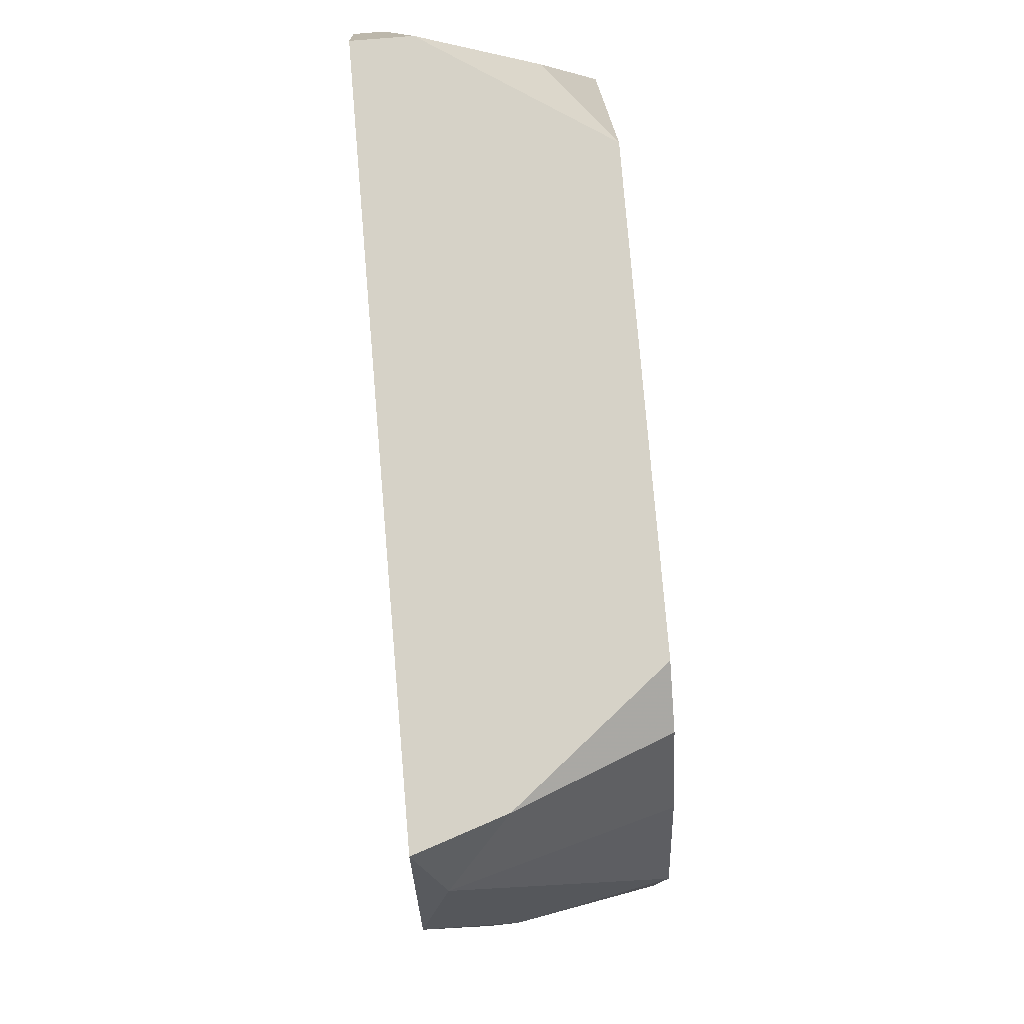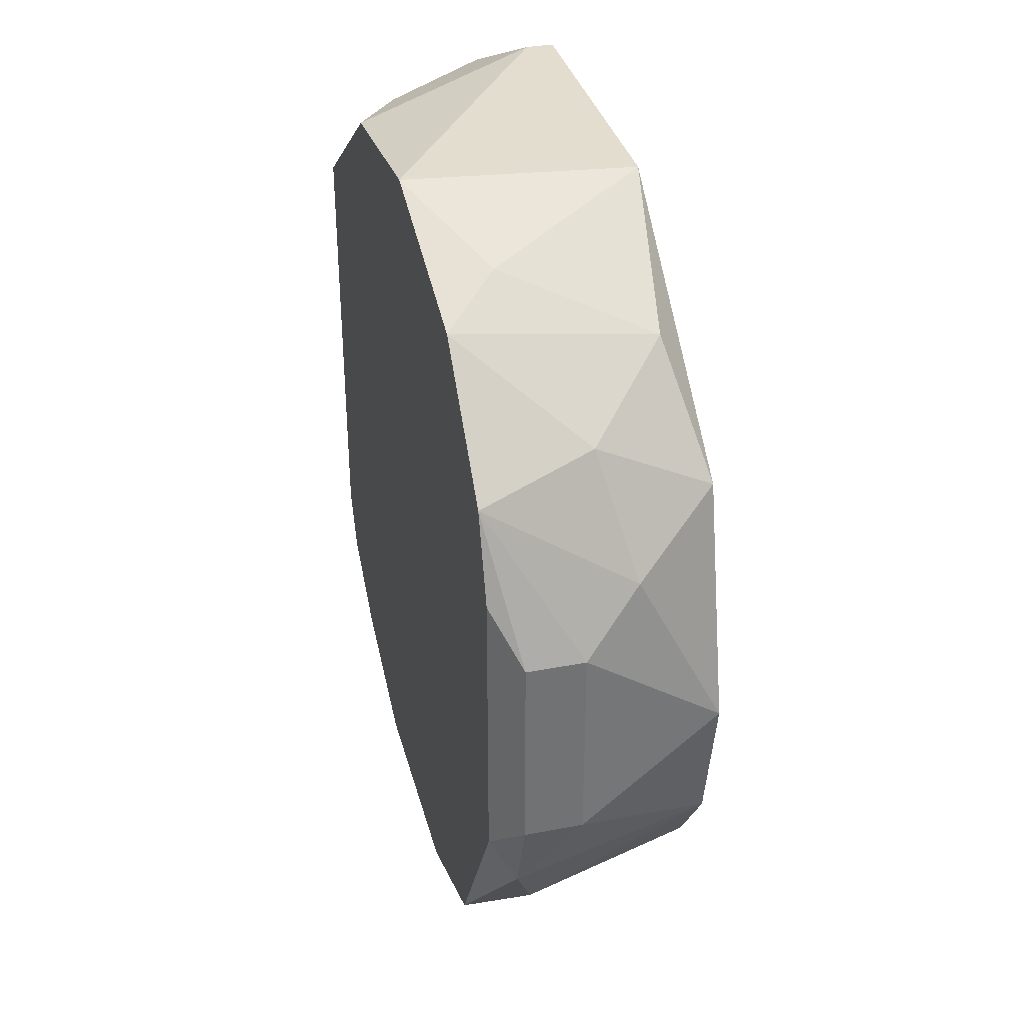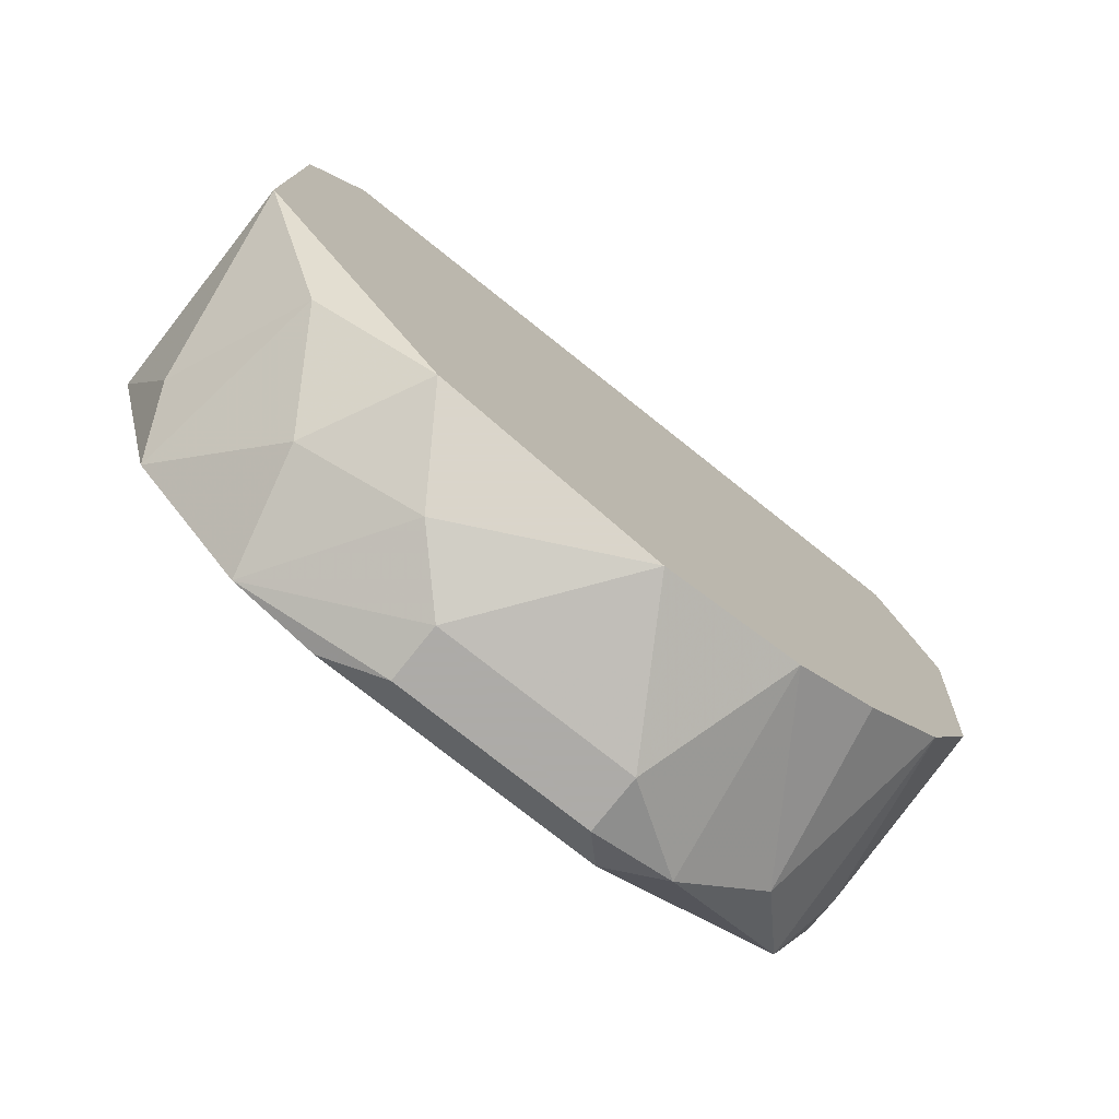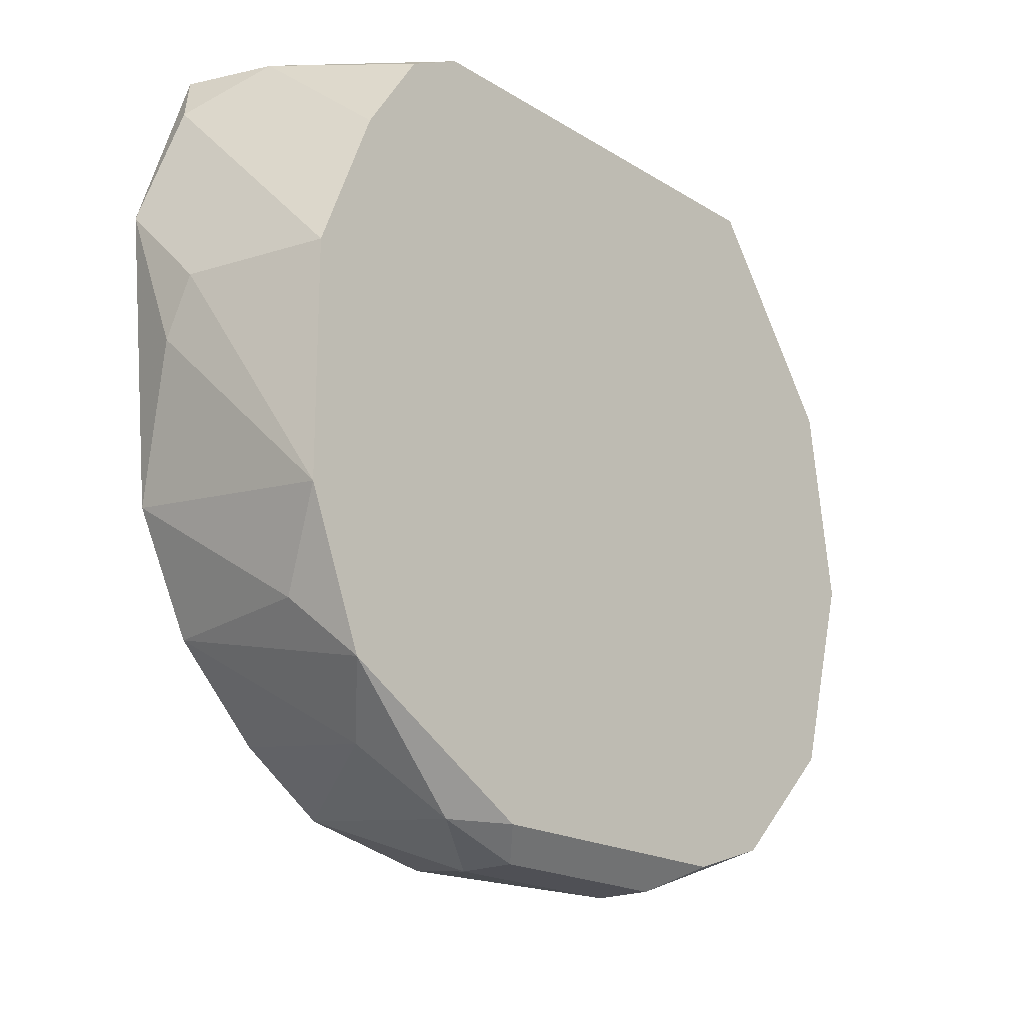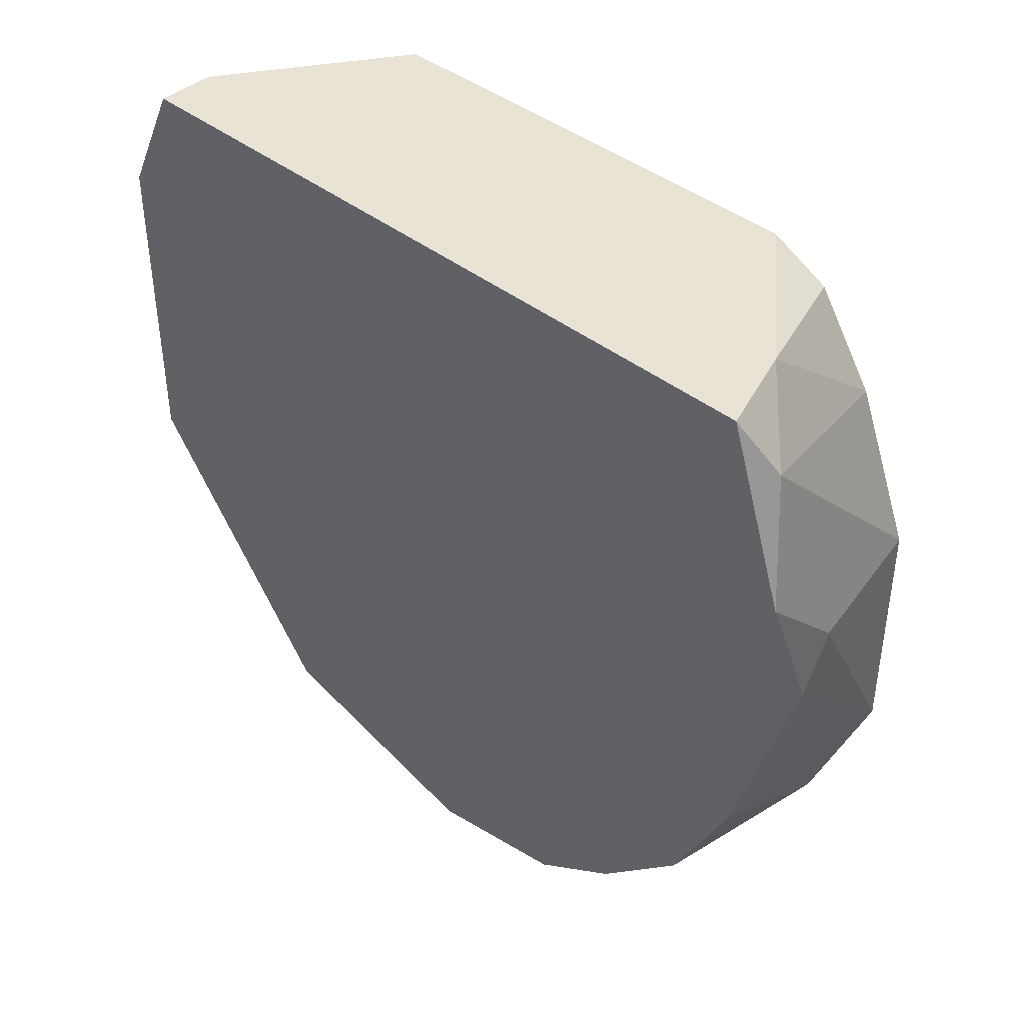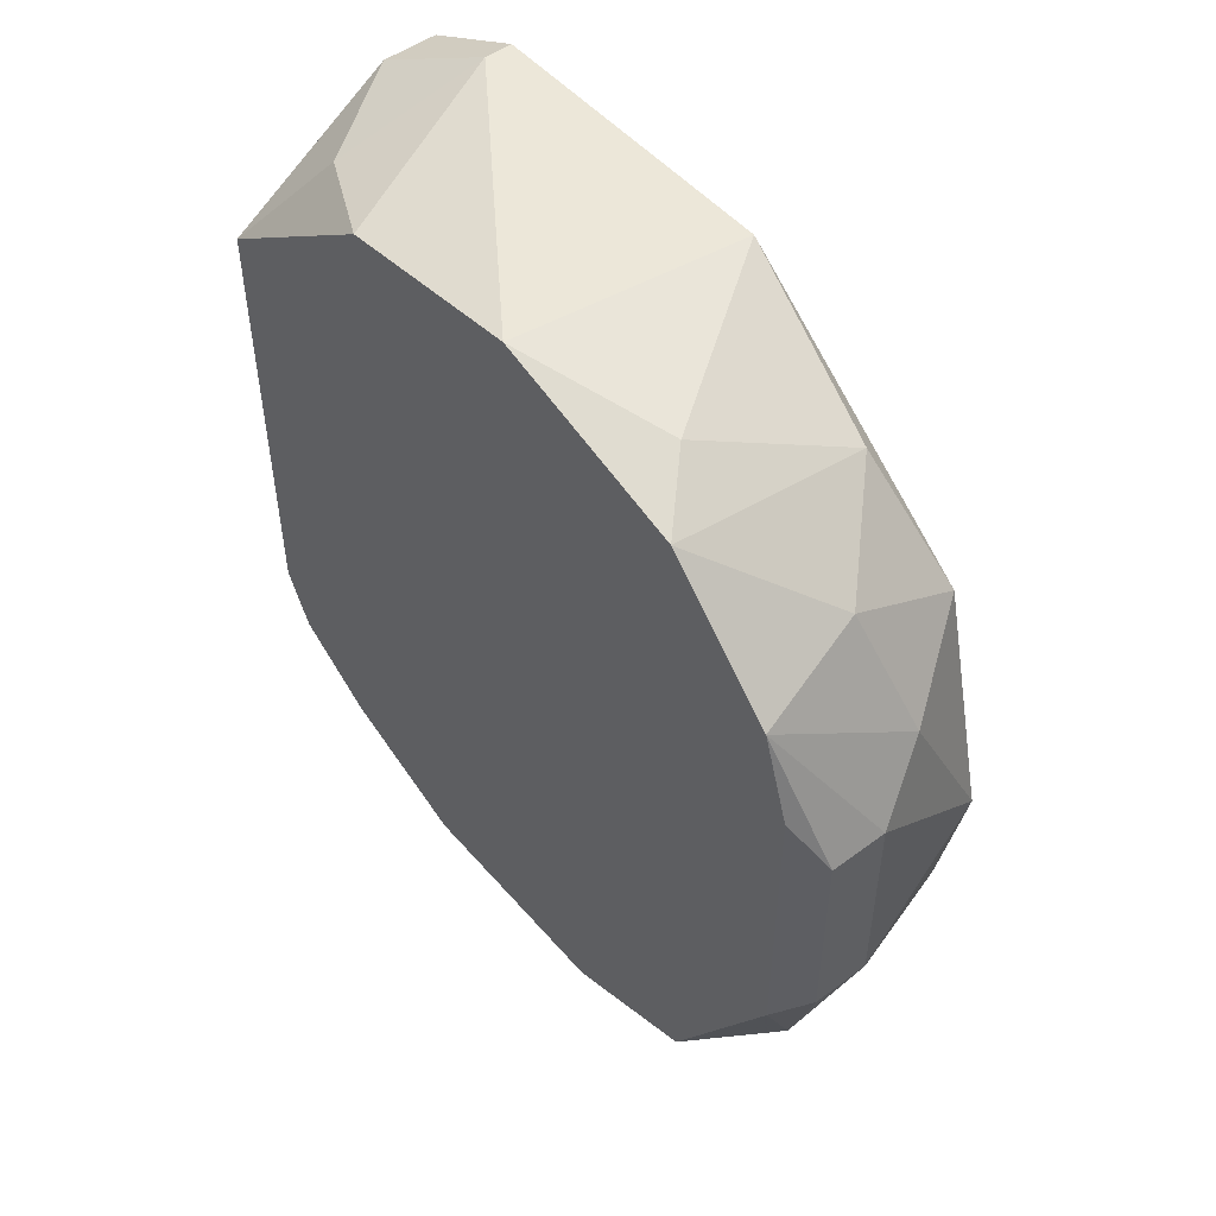
<metadata>
{"format":"obj","ext":"obj","renderer":"f3d","projection":"perspective","resolution":1024,"background":"white","views":[{"elev":78.6,"azim":-4.8,"up":"+Z"},{"elev":34.9,"azim":165.7,"up":"+Y"},{"elev":-76.5,"azim":-128.5,"up":"+Z"},{"elev":-19.4,"azim":41.4,"up":"+Z"},{"elev":41.3,"azim":-46.1,"up":"+Z"},{"elev":50.1,"azim":140.9,"up":"+Y"}]}
</metadata>
<code>
v 0.01915 0.004673 -0.01966
v 0.01915 -0.01336 -0.004336
v 0.01915 -0.01065 0.003782
v 0.01825 0.01099 0.003782
v 0.01825 -0.01336 -0.00614
v 0.02186 0.01189 -0.01335
v 0.02186 0.01099 0.001072
v 0.02186 -0.008848 -0.01786
v 0.02186 -0.01156 -0.01425
v 0.01645 0.01279 0.000173
v 0.01645 0.01279 -0.009744
v 0.01645 0.01099 0.003782
v 0.01645 0.006478 -0.01786
v 0.01645 -0.000733 -0.01966
v 0.01645 -0.007947 -0.01696
v 0.01645 -0.005241 -0.01876
v 0.01645 -0.01336 -0.001631
v 0.01645 -0.01065 -0.01425
v 0.01645 -0.01156 0.003782
v 0.01645 -0.01246 -0.01064
v 0.02276 0.002868 -0.02057
v 0.02276 -0.006142 -0.01966
v 0.02276 -0.003436 -0.02057
v 0.01735 0.01279 0.000173
v 0.01735 0.01009 -0.01515
v 0.01735 -0.01246 0.001977
v 0.02096 0.002868 -0.02057
v 0.02096 -0.003436 -0.02057
v 0.02366 0.01279 -0.00884
v 0.02366 0.01189 -0.002534
v 0.02366 0.004673 -0.01966
v 0.02366 0.01099 -0.01515
v 0.02366 0.007379 -0.01876
v 0.02366 0.007379 0.003782
v 0.02366 -0.007046 0.003782
v 0.02366 -0.00434 -0.01966
v 0.02366 -0.008848 0.002878
v 0.02366 -0.01065 0.000173
v 0.02366 -0.01065 -0.01606
v 0.02366 -0.01246 -0.01155
v 0.02366 -0.01246 -0.004336
v 0.02005 0.00828 -0.01786
f 23 27 21
f 13 17 10
f 17 13 15
f 32 37 40
f 10 17 19
f 7 4 34
f 37 32 34
f 4 19 34
f 32 40 31
f 13 10 11
f 11 10 29
f 34 32 29
f 15 13 14
f 17 15 20
f 40 37 41
f 31 40 39
f 4 10 12
f 19 4 12
f 10 19 12
f 37 34 35
f 34 19 35
f 7 34 30
f 34 29 30
f 14 27 28
f 13 11 25
f 32 42 25
f 42 13 25
f 19 17 26
f 17 20 5
f 20 40 5
f 39 22 36
f 31 39 36
f 20 15 18
f 15 14 16
f 28 22 16
f 14 28 16
f 22 39 8
f 18 15 8
f 39 18 8
f 16 22 8
f 15 16 8
f 32 31 33
f 42 32 33
f 22 28 23
f 28 27 23
f 36 22 23
f 31 36 23
f 11 29 6
f 29 32 6
f 25 11 6
f 32 25 6
f 41 37 38
f 26 41 38
f 14 13 1
f 27 14 1
f 13 42 1
f 33 27 1
f 42 33 1
f 4 7 24
f 10 4 24
f 29 10 24
f 7 30 24
f 30 29 24
f 40 20 9
f 39 40 9
f 20 18 9
f 18 39 9
f 37 35 3
f 35 19 3
f 19 26 3
f 38 37 3
f 26 38 3
f 40 41 2
f 26 17 2
f 41 26 2
f 17 5 2
f 5 40 2
f 33 31 21
f 27 33 21
f 31 23 21

</code>
